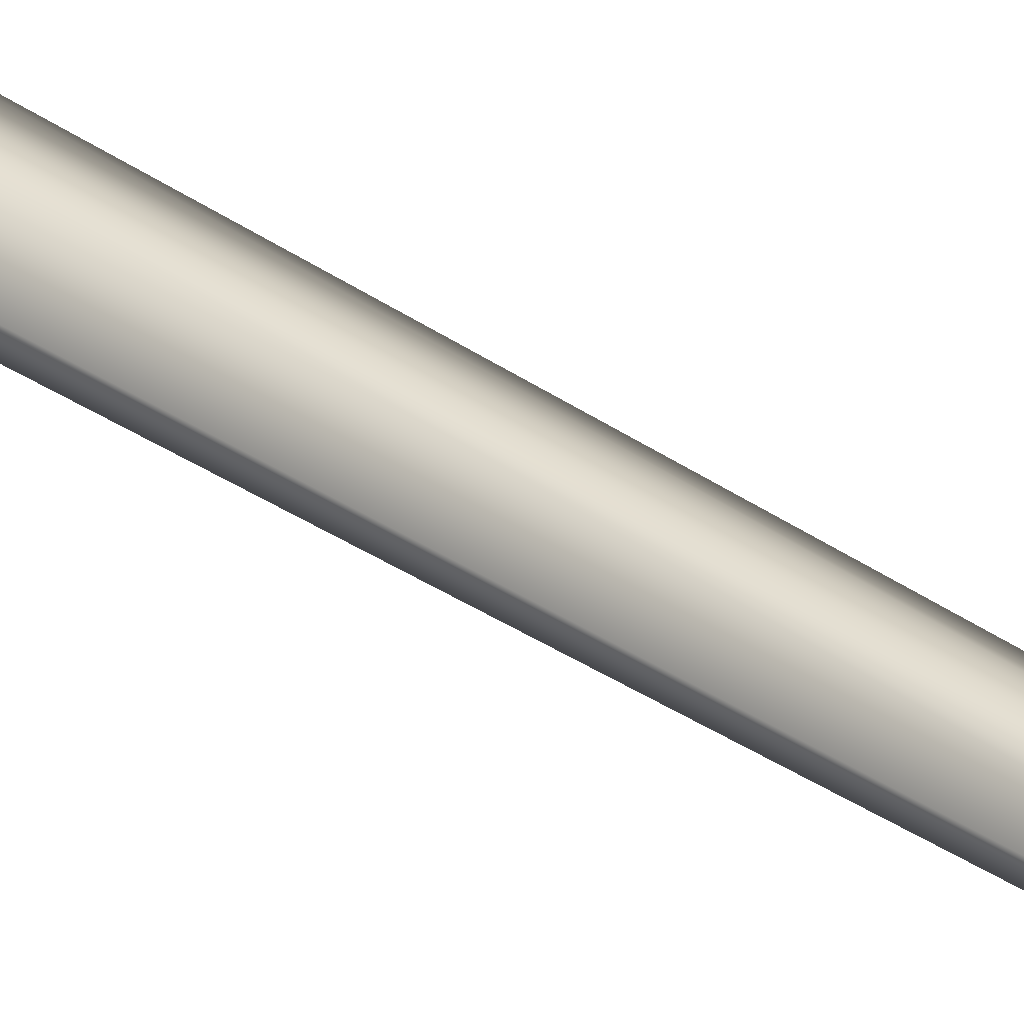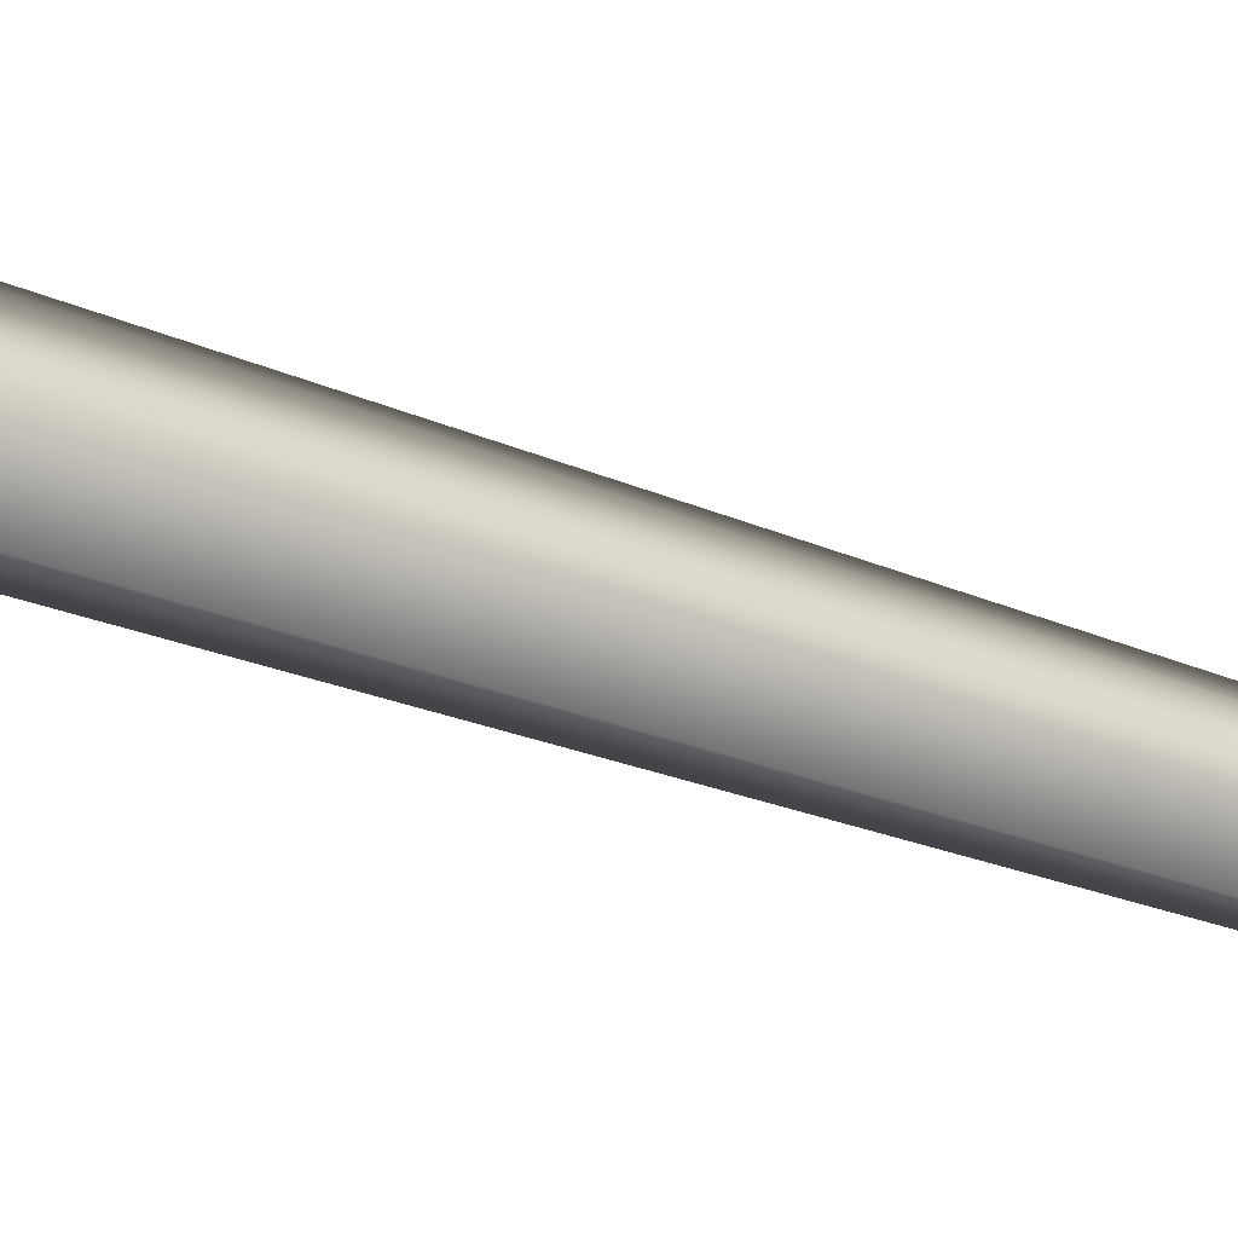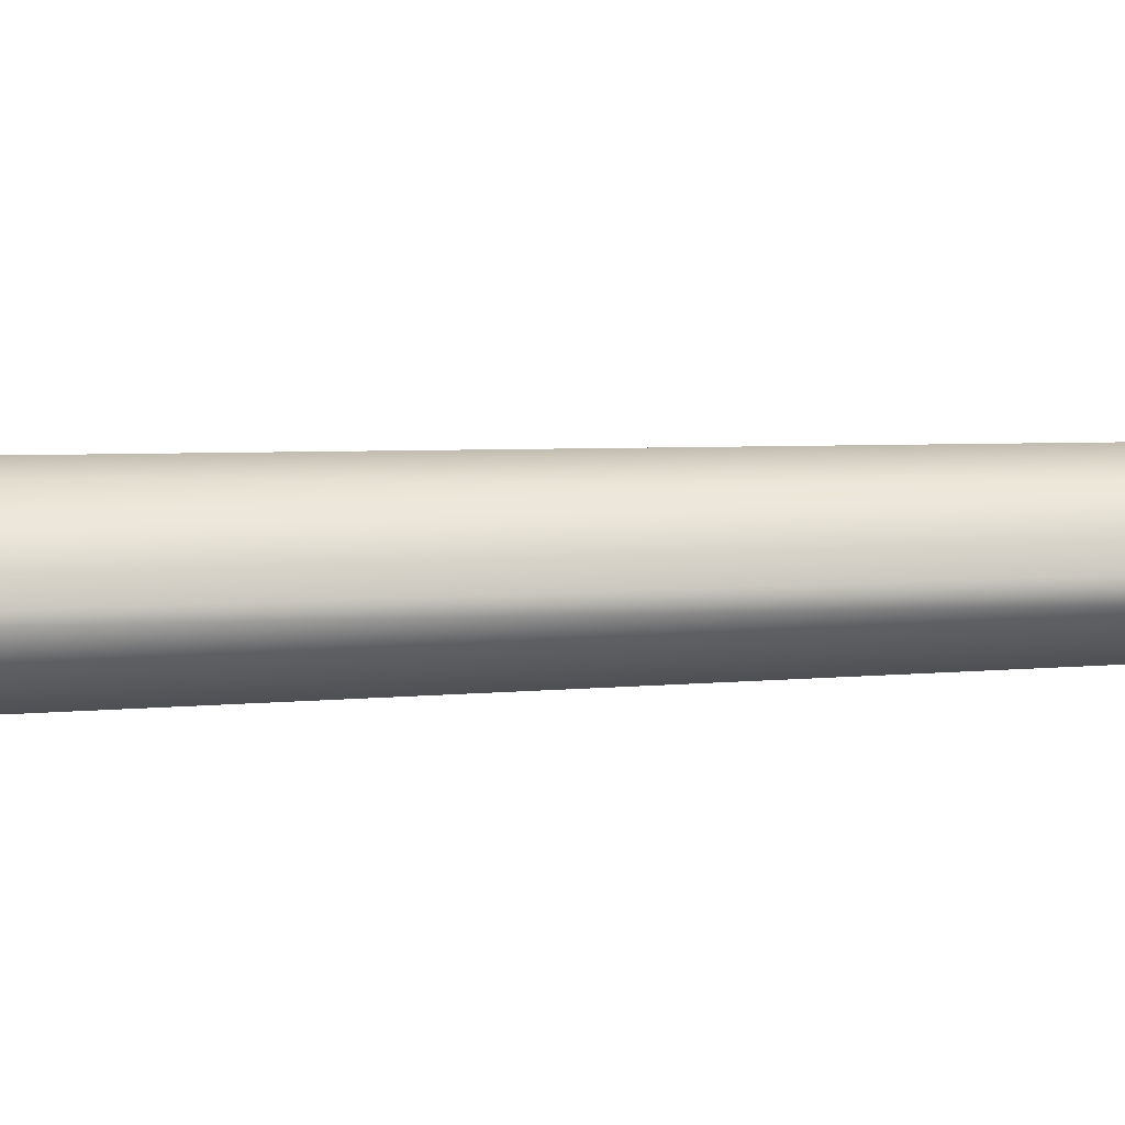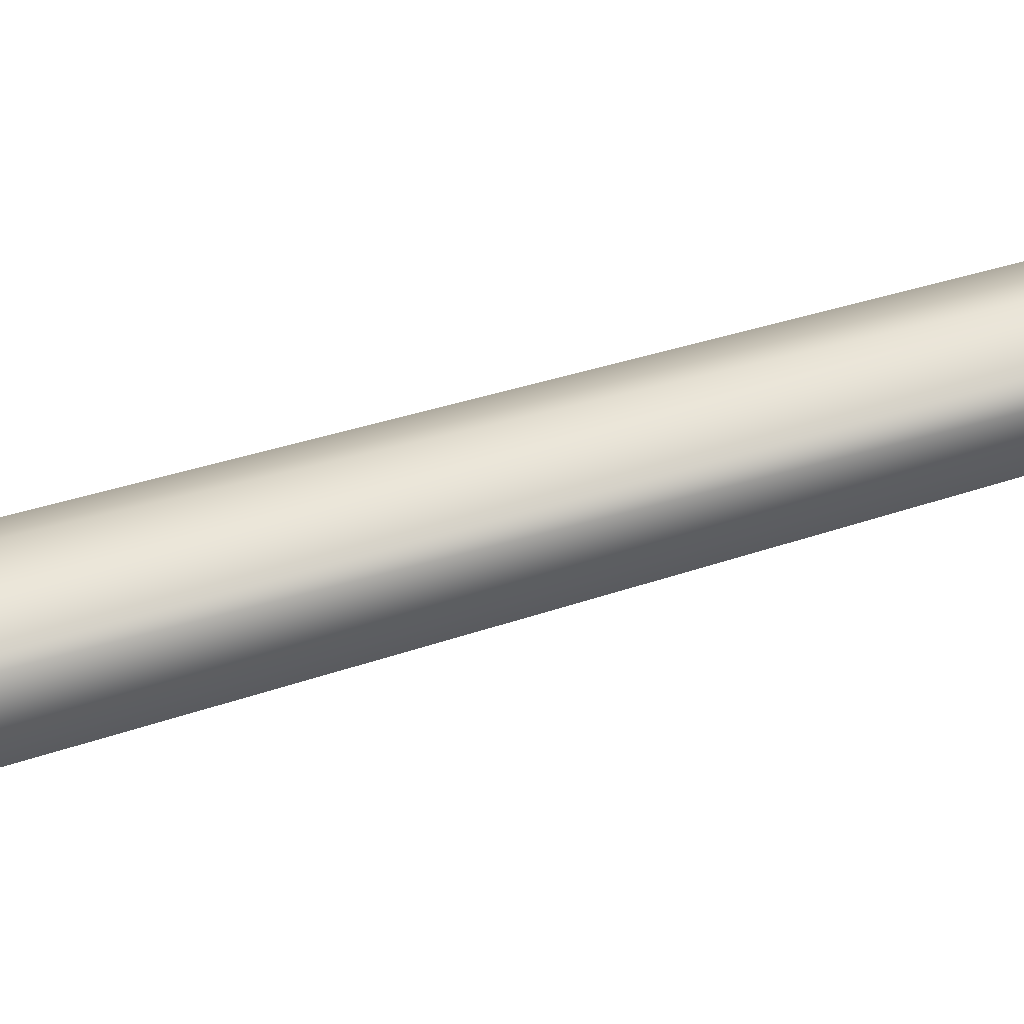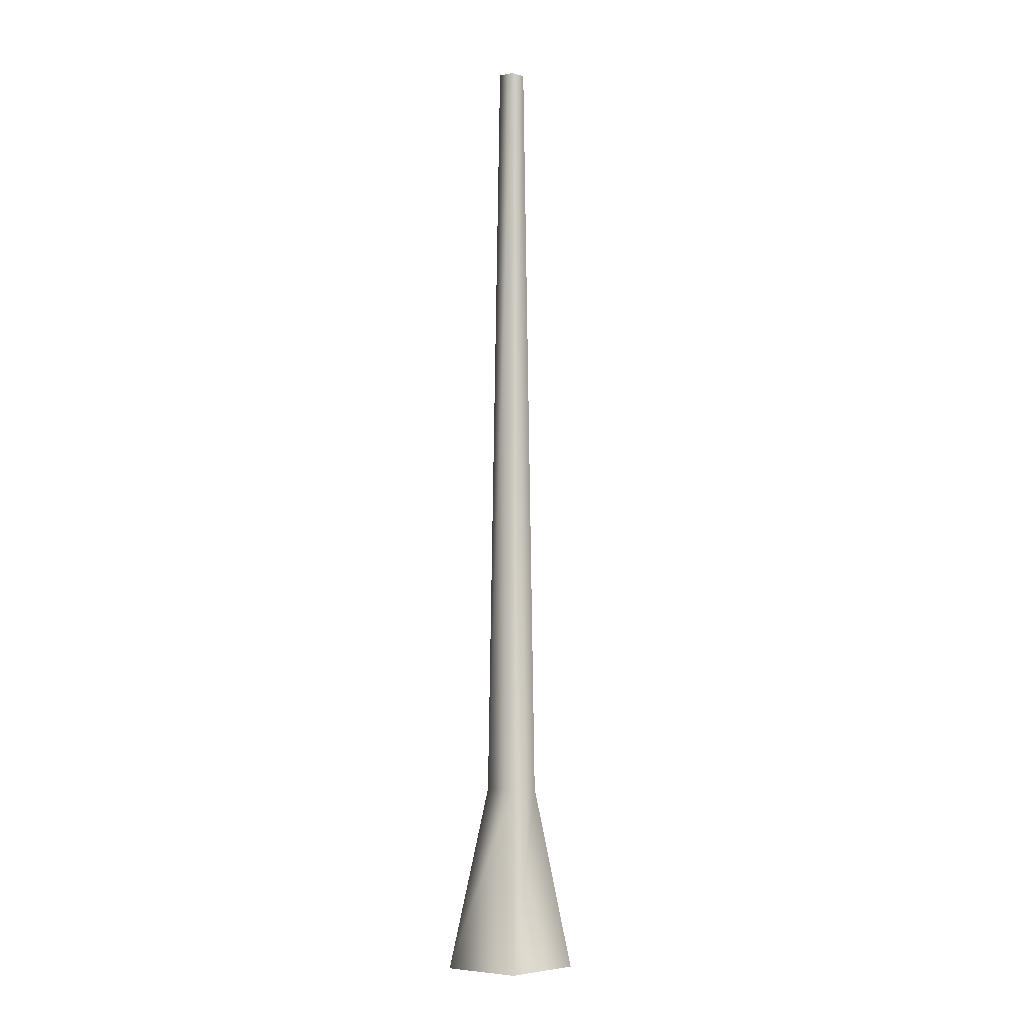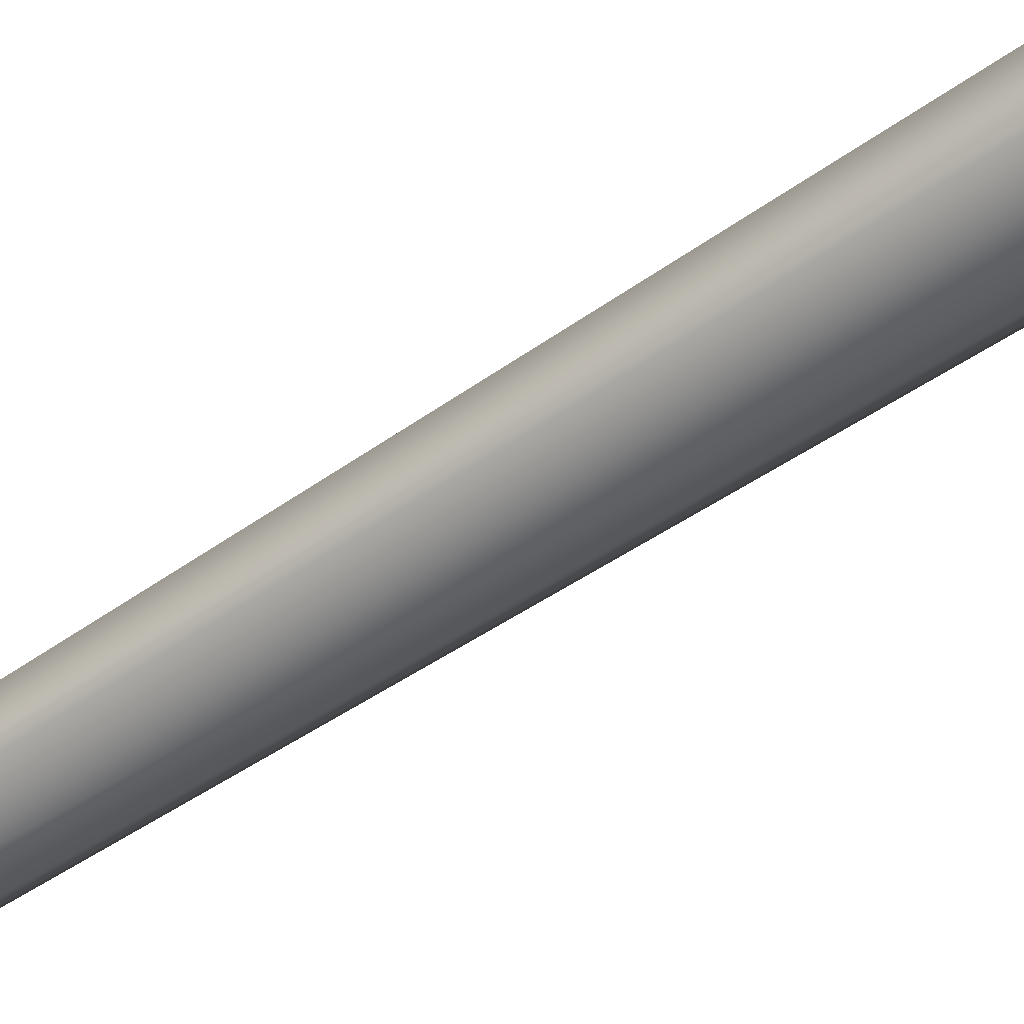
<metadata>
{"format":"obj","ext":"obj","renderer":"f3d","projection":"perspective","resolution":1024,"background":"white","views":[{"elev":30.4,"azim":136.2,"up":"+Z"},{"elev":-27.3,"azim":57.0,"up":"+Z"},{"elev":14.3,"azim":83.7,"up":"+Z"},{"elev":78.8,"azim":74.7,"up":"+Z"},{"elev":-4.1,"azim":-58.4,"up":"+Y"},{"elev":-54.5,"azim":-54.1,"up":"+Z"}]}
</metadata>
<code>
v 0.1189 -0.1467 -0.4504
v 0.05756 1.16 -0.1771
v -0.1507 1.16 -0.1095
v -0.4106 -0.1467 -0.2784
v -0.1507 1.16 0.1095
v -0.4106 -0.1467 0.2784
v 0.05756 1.16 0.1771
v 0.1189 -0.1467 0.4504
v 0.1863 1.16 -1.169e-06
v 0.4461 -0.1467 -3.012e-07
v 0.05756 1.16 -0.1771
v 0.1189 -0.1467 -0.4504
v -0.06863 6.67 0.05616
v -0.06863 6.67 -0.05616
v 0.03819 6.67 -0.09086
v 0.03819 6.67 -0.09086
v 0.1042 6.67 9.968e-07
v 0.03819 6.67 0.09086
g Tree_conf2_(8)_1230_270
f 1 3 2
f 1 4 3
f 4 5 3
f 4 6 5
f 6 7 5
f 6 8 7
f 8 9 7
f 8 10 9
f 10 11 9
f 10 12 11
f 3 5 13
f 3 13 14
f 2 3 14
f 2 14 15
f 9 11 16
f 9 16 17
f 7 9 17
f 7 17 18
f 5 18 13
f 5 7 18

</code>
